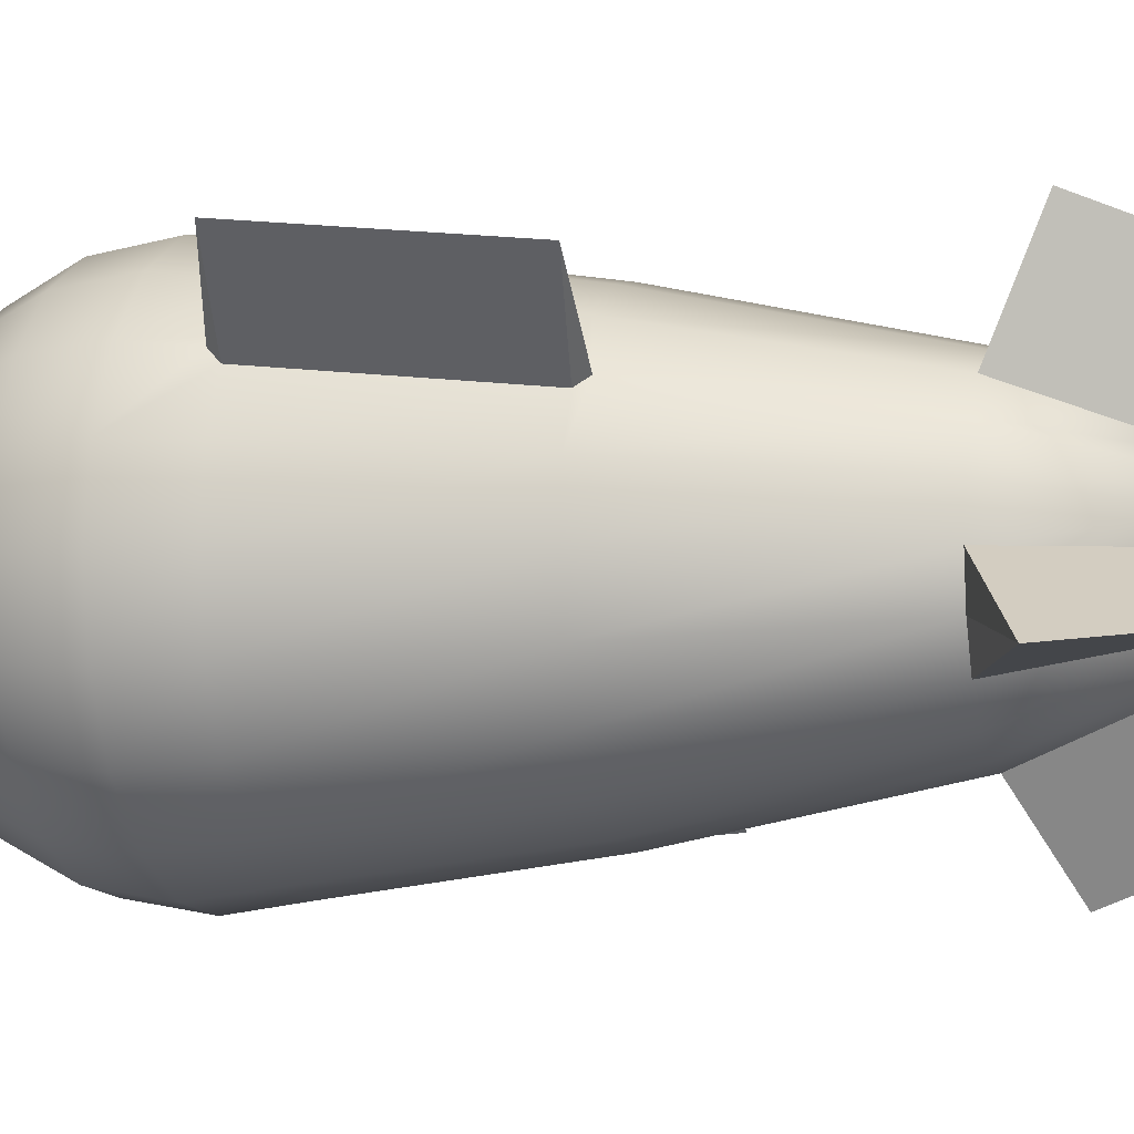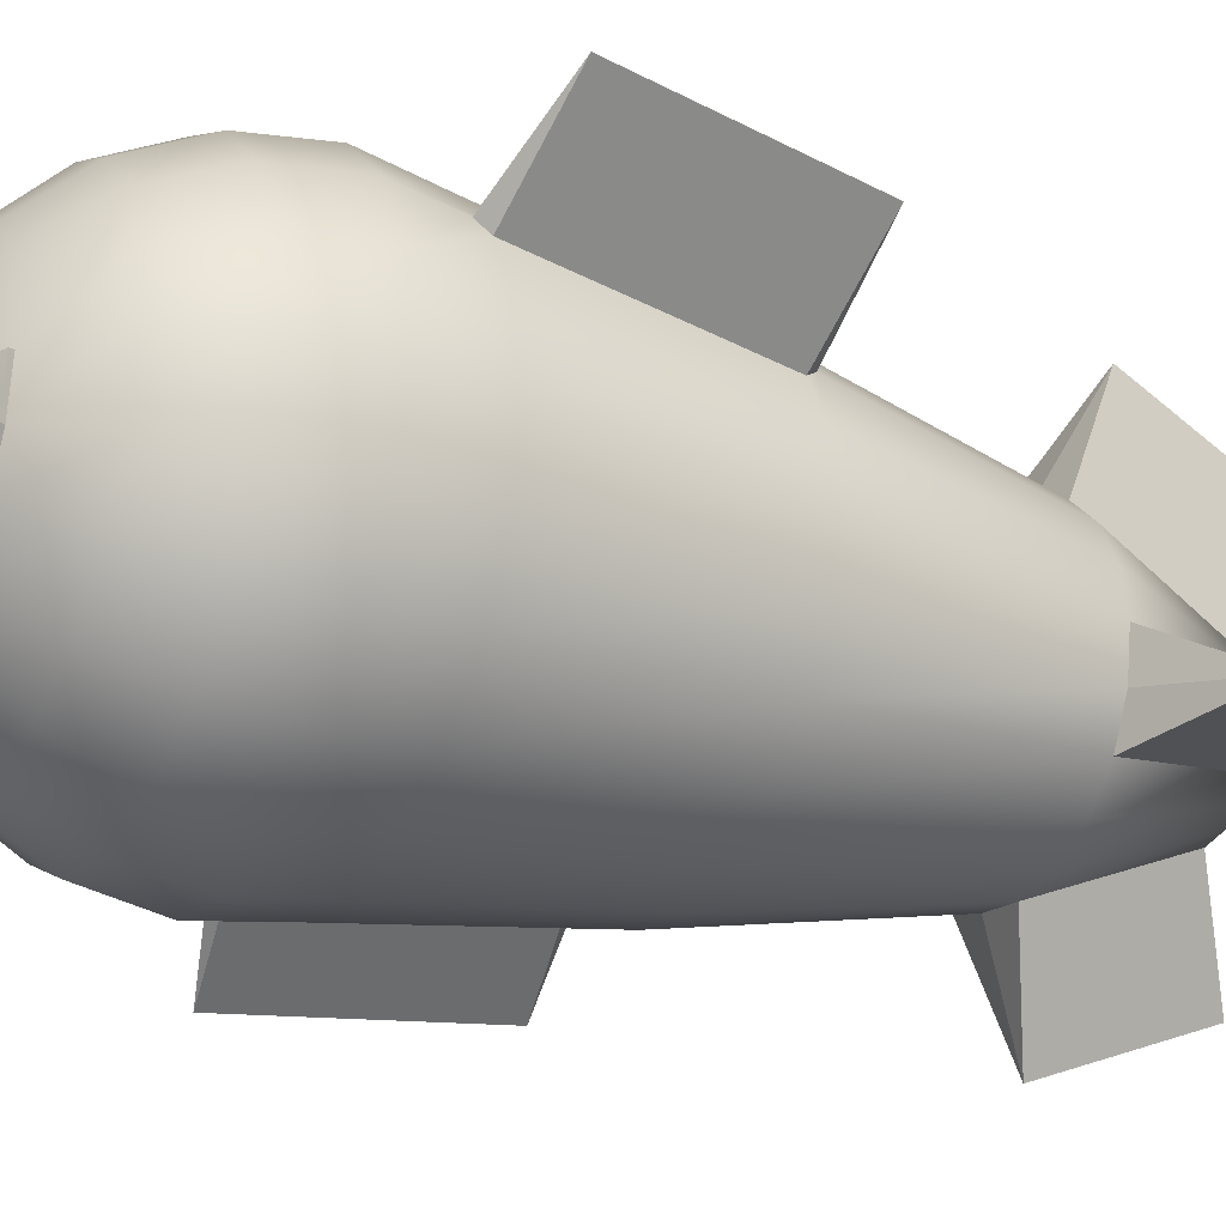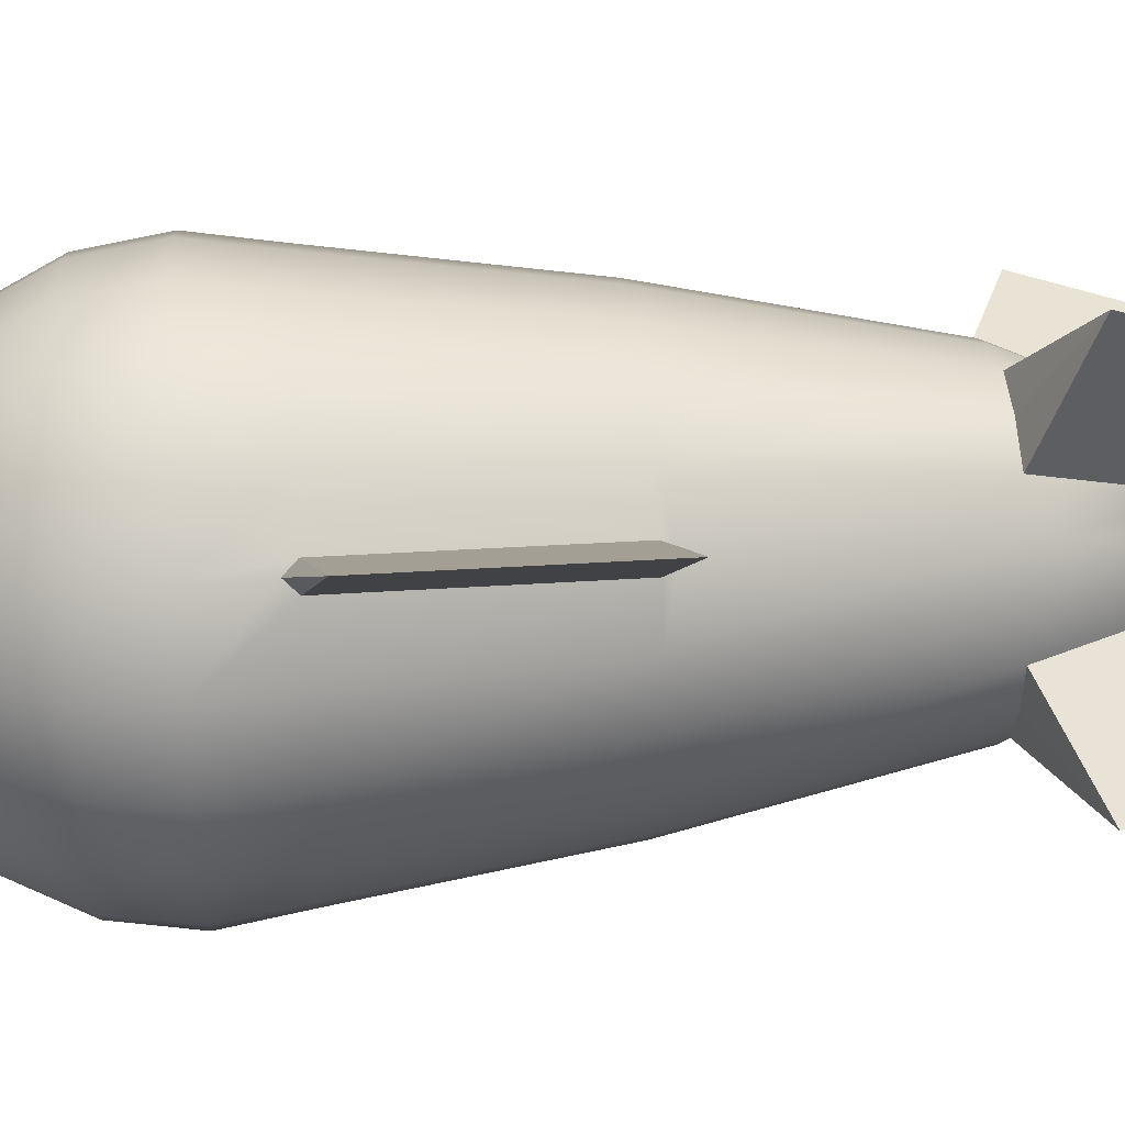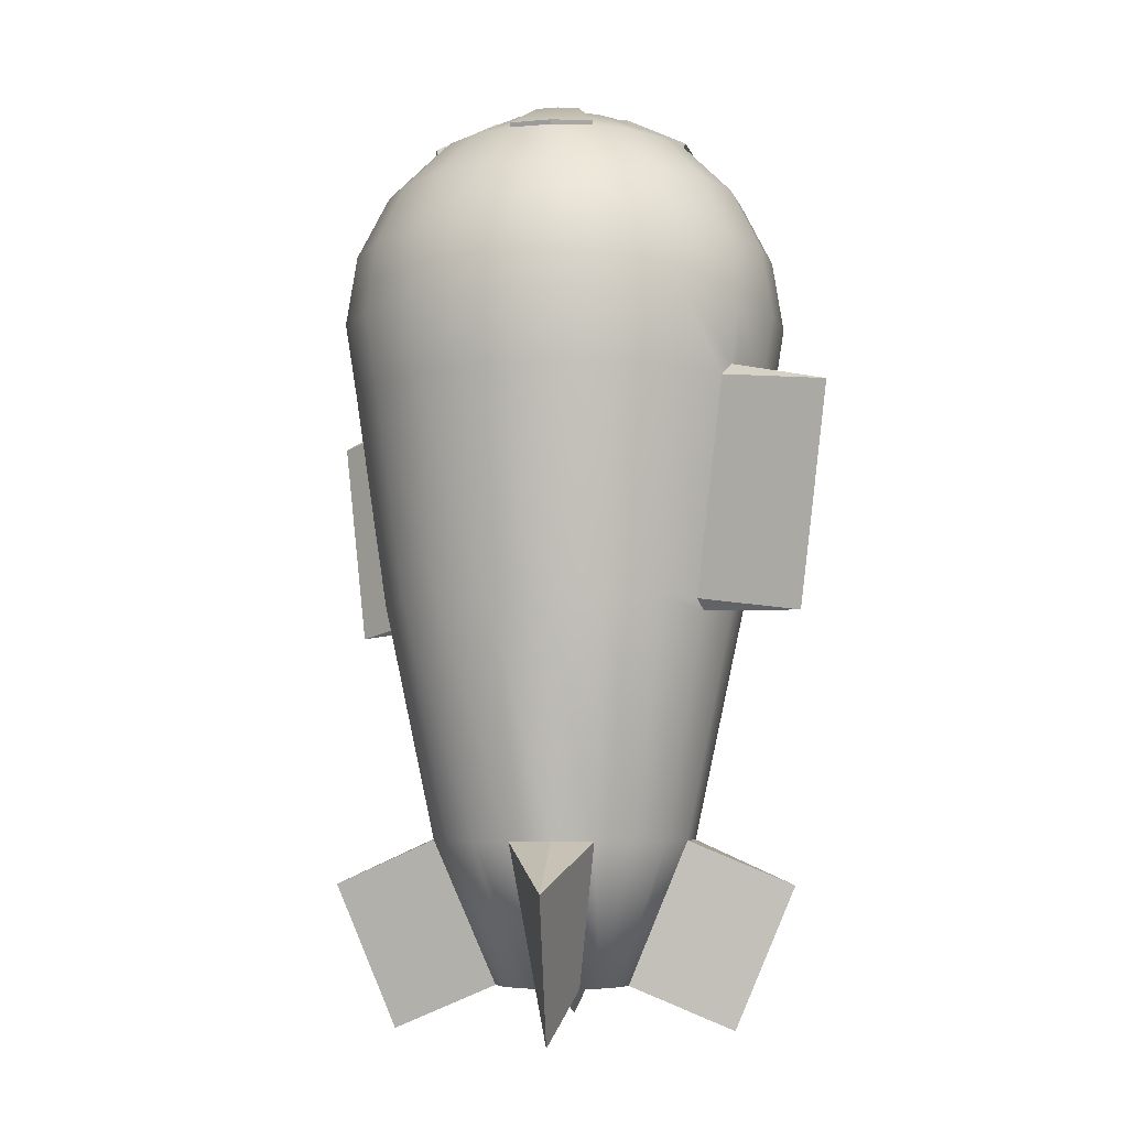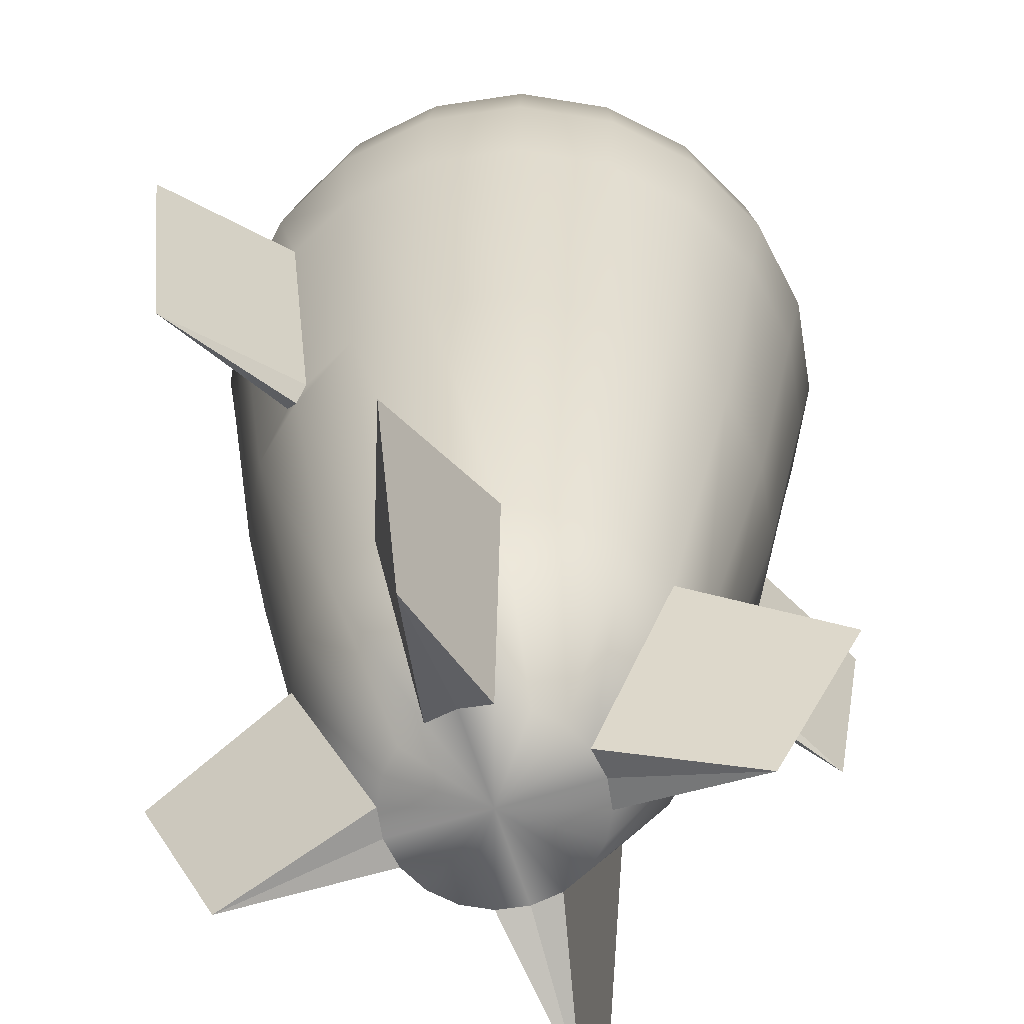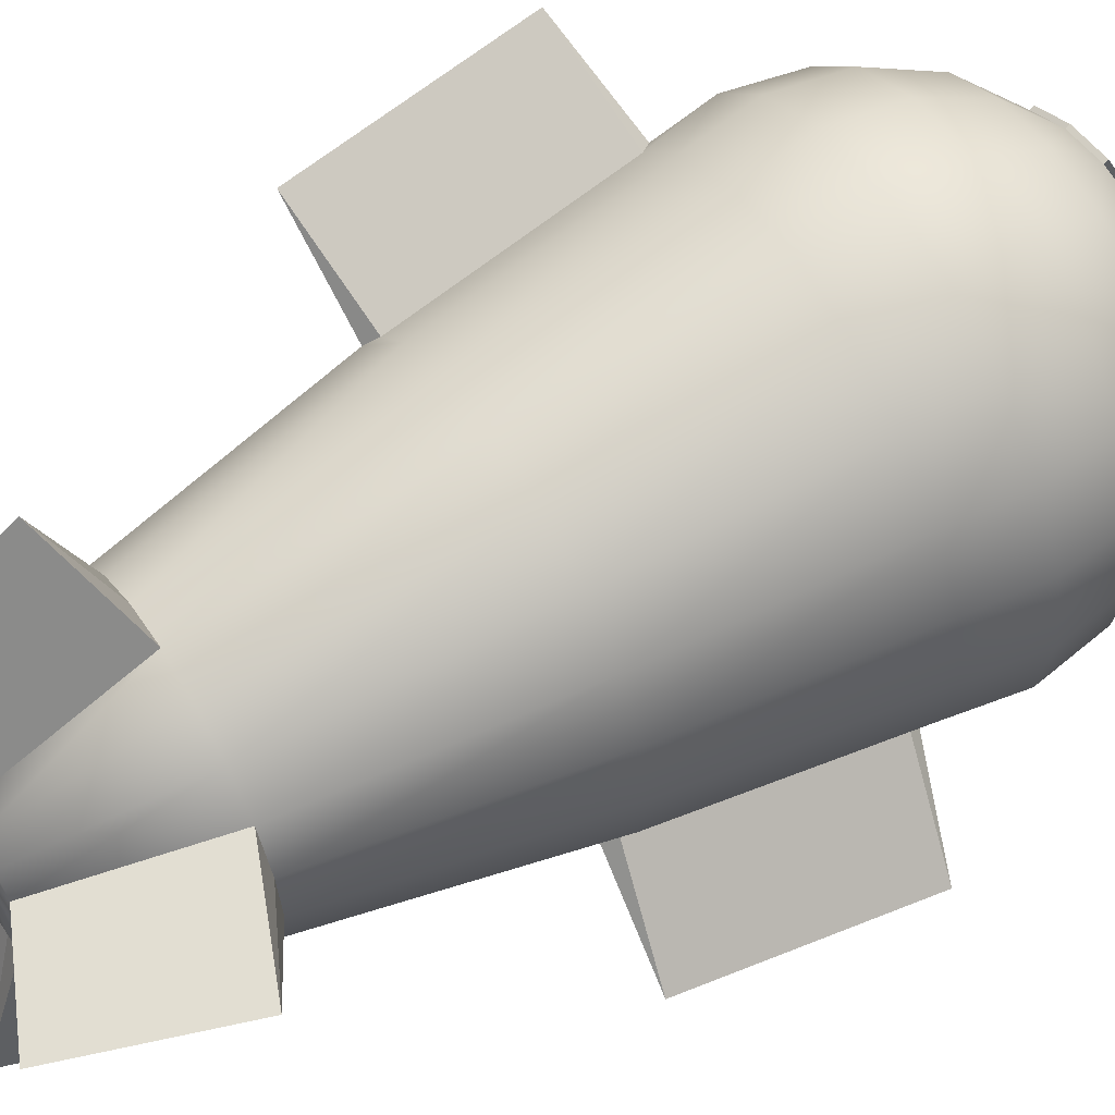
<metadata>
{"format":"obj","ext":"obj","renderer":"f3d","projection":"perspective","resolution":1024,"background":"white","views":[{"elev":-3.6,"azim":-74.1,"up":"+Z"},{"elev":-26.0,"azim":-117.6,"up":"+Z"},{"elev":36.1,"azim":-94.8,"up":"+Z"},{"elev":-6.0,"azim":77.5,"up":"+Y"},{"elev":24.5,"azim":1.4,"up":"+Z"},{"elev":58.0,"azim":58.3,"up":"+Z"}]}
</metadata>
<code>
v  -6.111 43.93 -17.9
v  -6.111 43.44 -20.99
v  -7.066 43.44 -20.84
v  -7.927 43.44 -20.4
v  -8.611 43.44 -19.72
v  -6.183 44.11 -17.93
v  -8.683 43.62 -19.74
v  -9.122 43.62 -18.88
v  -9.273 43.62 -17.93
v  -9.201 43.44 -17.9
v  -9.05 43.44 -16.95
v  -8.611 43.44 -16.09
v  -7.927 43.44 -15.4
v  -6.134 44.11 -17.83
v  -7.951 43.62 -15.33
v  -7.089 43.62 -14.89
v  -6.134 43.62 -14.74
v  -6.111 43.44 -14.81
v  -5.156 43.44 -14.96
v  -4.294 43.44 -15.4
v  -3.611 43.44 -16.09
v  -6.038 44.11 -17.88
v  -3.538 43.62 -16.06
v  -3.099 43.62 -16.92
v  -2.948 43.62 -17.88
v  -3.021 43.44 -17.9
v  -3.172 43.44 -18.86
v  -3.611 43.44 -19.72
v  -4.294 43.44 -20.4
v  -6.087 44.11 -17.98
v  -4.271 43.62 -20.48
v  -5.132 43.62 -20.91
v  -6.087 43.62 -21.07
v  -6.111 42.02 -23.78
v  -7.927 42.02 -23.49
v  -9.566 42.02 -22.66
v  -10.87 42.02 -21.36
v  -10.94 42.2 -21.38
v  -11.77 42.2 -19.74
v  -12.06 42.2 -17.93
v  -11.99 42.02 -17.9
v  -11.7 42.02 -16.09
v  -10.87 42.02 -14.45
v  -9.566 42.02 -13.15
v  -9.589 42.2 -13.07
v  -7.951 42.2 -12.24
v  -6.134 42.2 -11.95
v  -6.111 42.02 -12.03
v  -4.294 42.02 -12.31
v  -2.656 42.02 -13.15
v  -1.355 42.02 -14.45
v  -1.283 42.2 -14.42
v  -0.4479 42.2 -16.06
v  -0.1603 42.2 -17.88
v  -0.2328 42.02 -17.9
v  -0.5205 42.02 -19.72
v  -1.355 42.02 -21.36
v  -2.656 42.02 -22.66
v  -2.632 42.2 -22.73
v  -4.271 42.2 -23.57
v  -6.087 42.2 -23.85
v  -6.111 39.8 -25.99
v  -8.611 39.8 -25.6
v  -10.87 39.8 -24.45
v  -12.66 39.8 -22.66
v  -13.8 39.8 -20.4
v  -11.7 42.02 -19.72
v  -14.2 39.8 -17.9
v  -13.8 39.8 -15.4
v  -12.66 39.8 -13.15
v  -10.87 39.8 -11.36
v  -8.611 39.8 -10.21
v  -7.927 42.02 -12.31
v  -6.111 39.8 -9.813
v  -3.611 39.8 -10.21
v  -1.355 39.8 -11.36
v  0.4345 39.8 -13.15
v  1.584 39.8 -15.4
v  -0.5205 42.02 -16.09
v  1.98 39.8 -17.9
v  1.584 39.8 -20.4
v  0.4344 39.8 -22.66
v  -1.355 39.8 -24.45
v  -3.611 39.8 -25.6
v  -4.294 42.02 -23.49
v  -6.111 37.02 -27.41
v  -9.05 37.02 -26.95
v  -11.7 37.02 -25.6
v  -13.8 37.02 -23.49
v  -15.16 37.02 -20.84
v  -15.62 37.02 -17.9
v  -15.16 37.02 -14.96
v  -13.8 37.02 -12.31
v  -11.7 37.02 -10.21
v  -9.05 37.02 -8.858
v  -6.111 37.02 -8.392
v  -3.172 37.02 -8.858
v  -0.5205 37.02 -10.21
v  1.584 37.02 -12.31
v  2.934 37.02 -14.96
v  3.4 37.02 -17.9
v  2.934 37.02 -20.84
v  1.584 37.02 -23.49
v  -0.5205 37.02 -25.6
v  -3.172 37.02 -26.95
v  -6.111 33.93 -27.9
v  -9.201 33.93 -27.41
v  -11.99 33.93 -25.99
v  -14.2 33.93 -23.78
v  -15.62 33.93 -20.99
v  -16.11 33.93 -17.9
v  -15.62 33.93 -14.81
v  -14.2 33.93 -12.03
v  -11.99 33.93 -9.813
v  -9.201 33.93 -8.392
v  -6.111 33.93 -7.903
v  -3.021 33.93 -8.392
v  -0.2328 33.93 -9.813
v  1.98 33.93 -12.03
v  3.4 33.93 -14.81
v  3.889 33.93 -17.9
v  3.4 33.93 -20.99
v  1.98 33.93 -23.78
v  -0.2328 33.93 -25.99
v  -3.021 33.93 -27.41
v  -6.111 30.84 -27.41
v  -9.05 30.84 -26.95
v  -11.7 30.84 -25.6
v  -13.8 30.84 -23.49
v  -15.16 30.84 -20.84
v  -15.62 30.84 -17.9
v  -15.16 30.84 -14.96
v  -14.03 30.84 -12.76
v  -13.87 31.33 -12.27
v  -13.45 30.84 -11.96
v  -11.7 30.84 -10.21
v  -9.05 30.84 -8.858
v  -6.111 30.84 -8.392
v  -3.172 30.84 -8.858
v  -0.5205 30.84 -10.21
v  1.584 30.84 -12.31
v  2.934 30.84 -14.96
v  3.4 30.84 -17.9
v  2.934 30.84 -20.84
v  1.811 30.84 -23.05
v  1.647 31.33 -23.54
v  1.23 30.84 -23.85
v  -0.5205 30.84 -25.6
v  -3.172 30.84 -26.95
v  -6.111 21.33 -25.99
v  -8.611 21.33 -25.6
v  -10.87 21.33 -24.45
v  -12.66 21.33 -22.66
v  -13.8 21.33 -20.4
v  -14.2 21.33 -17.9
v  -13.8 21.33 -15.4
v  -12.88 21.33 -13.59
v  -12.3 21.33 -12.79
v  -10.87 21.33 -11.36
v  -8.611 21.33 -10.21
v  -6.111 21.33 -9.813
v  -3.611 21.33 -10.21
v  -1.355 21.33 -11.36
v  0.4345 21.33 -13.15
v  1.584 21.33 -15.4
v  1.98 21.33 -17.9
v  1.584 21.33 -20.4
v  0.6615 21.33 -22.21
v  0.0808 21.33 -23.01
v  -1.355 21.33 -24.45
v  -3.611 21.33 -25.6
v  -6.111 11.03 -23.78
v  -7.927 11.03 -23.49
v  -9.566 11.03 -22.66
v  -10.87 11.03 -21.36
v  -11.7 11.03 -19.72
v  -11.99 11.03 -17.9
v  -11.7 11.03 -16.09
v  -10.87 11.03 -14.45
v  -12.57 20.84 -13.21
v  -9.566 11.03 -13.15
v  -7.927 11.03 -12.31
v  -6.111 11.03 -12.03
v  -4.294 11.03 -12.31
v  -2.656 11.03 -13.15
v  -1.355 11.03 -14.45
v  -0.5205 11.03 -16.09
v  -0.2328 11.03 -17.9
v  -0.5205 11.03 -19.72
v  -1.355 11.03 -21.36
v  0.3495 20.84 -22.6
v  -2.656 11.03 -22.66
v  -4.294 11.03 -23.49
v  -6.111 4.676 -20.99
v  -7.066 4.676 -20.84
v  -7.927 4.676 -20.4
v  -8.611 4.676 -19.72
v  -9.201 4.676 -17.9
v  -9.05 4.676 -16.95
v  -8.611 4.676 -16.09
v  -7.927 4.676 -15.4
v  -6.111 4.676 -14.81
v  -5.156 4.676 -14.96
v  -4.294 4.676 -15.4
v  -3.611 4.676 -16.09
v  -3.021 4.676 -17.9
v  -3.172 4.676 -18.86
v  -3.611 4.676 -19.72
v  -4.294 4.676 -20.4
v  -6.111 4.686 -17.9
v  -9.05 4.676 -18.86
v  -7.066 4.676 -14.96
v  -3.172 4.676 -16.95
v  -5.156 4.676 -20.84
v  -9.283 9.017 -8.141
v  -8.449 2.666 -10.71
v  -2.939 9.017 -27.66
v  -3.772 2.666 -25.1
v  -17.81 30.1 -9.406
v  5.584 30.1 -26.4
v  -16.66 20.59 -10.24
v  4.435 20.59 -25.56
v  -15.99 9.017 -20.64
v  -13.37 2.666 -20.01
v  3.651 9.017 -14.73
v  1.087 2.666 -15.56
g Sphere001
f 1 2 3
f 1 3 4
f 1 4 5
f 6 7 8
f 6 8 9
f 1 10 11
f 1 11 12
f 1 12 13
f 14 15 16
f 14 16 17
f 1 18 19
f 1 19 20
f 1 20 21
f 22 23 24
f 22 24 25
f 1 26 27
f 1 27 28
f 1 28 29
f 30 31 32
f 30 32 33
f 2 34 35 3
f 3 35 36 4
f 4 36 37 5
f 7 38 39 8
f 8 39 40 9
f 10 41 42 11
f 11 42 43 12
f 12 43 44 13
f 15 45 46 16
f 16 46 47 17
f 18 48 49 19
f 19 49 50 20
f 20 50 51 21
f 23 52 53 24
f 24 53 54 25
f 26 55 56 27
f 27 56 57 28
f 28 57 58 29
f 31 59 60 32
f 32 60 61 33
f 34 62 63 35
f 35 63 64 36
f 36 64 65 37
f 37 65 66 67
f 67 66 68 41
f 41 68 69 42
f 42 69 70 43
f 43 70 71 44
f 44 71 72 73
f 73 72 74 48
f 48 74 75 49
f 49 75 76 50
f 50 76 77 51
f 51 77 78 79
f 79 78 80 55
f 55 80 81 56
f 56 81 82 57
f 57 82 83 58
f 58 83 84 85
f 85 84 62 34
f 62 86 87 63
f 63 87 88 64
f 64 88 89 65
f 65 89 90 66
f 66 90 91 68
f 68 91 92 69
f 69 92 93 70
f 70 93 94 71
f 71 94 95 72
f 72 95 96 74
f 74 96 97 75
f 75 97 98 76
f 76 98 99 77
f 77 99 100 78
f 78 100 101 80
f 80 101 102 81
f 81 102 103 82
f 82 103 104 83
f 83 104 105 84
f 84 105 86 62
f 86 106 107 87
f 87 107 108 88
f 88 108 109 89
f 89 109 110 90
f 90 110 111 91
f 91 111 112 92
f 92 112 113 93
f 93 113 114 94
f 94 114 115 95
f 95 115 116 96
f 96 116 117 97
f 97 117 118 98
f 98 118 119 99
f 99 119 120 100
f 100 120 121 101
f 101 121 122 102
f 102 122 123 103
f 103 123 124 104
f 104 124 125 105
f 105 125 106 86
f 106 126 127 107
f 107 127 128 108
f 108 128 129 109
f 109 129 130 110
f 110 130 131 111
f 111 131 132 112
f 112 132 133 134 113
f 113 134 135 136 114
f 114 136 137 115
f 115 137 138 116
f 116 138 139 117
f 117 139 140 118
f 118 140 141 119
f 119 141 142 120
f 120 142 143 121
f 121 143 144 122
f 122 144 145 146 123
f 123 146 147 148 124
f 124 148 149 125
f 125 149 126 106
f 126 150 151 127
f 127 151 152 128
f 128 152 153 129
f 129 153 154 130
f 130 154 155 131
f 131 155 156 132
f 132 156 157 133
f 158 159 136 135
f 136 159 160 137
f 137 160 161 138
f 138 161 162 139
f 139 162 163 140
f 140 163 164 141
f 141 164 165 142
f 142 165 166 143
f 143 166 167 144
f 144 167 168 145
f 169 170 148 147
f 148 170 171 149
f 149 171 150 126
f 150 172 173 151
f 151 173 174 152
f 152 174 175 153
f 153 175 176 154
f 154 176 177 155
f 155 177 178 156
f 156 178 179 180 157
f 180 179 181 159 158
f 159 181 182 160
f 160 182 183 161
f 161 183 184 162
f 162 184 185 163
f 163 185 186 164
f 164 186 187 165
f 165 187 188 166
f 166 188 189 167
f 167 189 190 191 168
f 191 190 192 170 169
f 170 192 193 171
f 171 193 172 150
f 172 194 195 173
f 173 195 196 174
f 174 196 197 175
f 177 198 199 178
f 178 199 200 179
f 179 200 201 181
f 183 202 203 184
f 184 203 204 185
f 185 204 205 186
f 188 206 207 189
f 189 207 208 190
f 190 208 209 192
f 210 195 194
f 210 196 195
f 210 197 196
f 210 211 197
f 210 198 211
f 210 199 198
f 210 200 199
f 210 201 200
f 210 212 201
f 210 202 212
f 210 203 202
f 210 204 203
f 210 205 204
f 210 213 205
f 210 206 213
f 210 207 206
f 210 208 207
f 210 209 208
f 210 214 209
f 210 194 214
f 182 181 215
f 181 201 216 215
f 201 212 216
f 212 202 216
f 202 183 215 216
f 183 182 215
f 193 192 217
f 192 209 218 217
f 209 214 218
f 214 194 218
f 194 172 217 218
f 172 193 217
f 133 219 134
f 134 219 135
f 145 220 146
f 146 220 147
f 157 221 219 133
f 135 219 221 158
f 168 222 220 145
f 147 220 222 169
f 180 221 157
f 158 221 180
f 191 222 168
f 169 222 191
f 176 175 223
f 175 197 224 223
f 197 211 224
f 211 198 224
f 198 177 223 224
f 177 176 223
f 187 186 225
f 186 205 226 225
f 205 213 226
f 213 206 226
f 206 188 225 226
f 188 187 225
f 1 5 7 6
f 5 37 38 7
f 37 67 39 38
f 67 41 40 39
f 41 10 9 40
f 10 1 6 9
f 1 13 15 14
f 13 44 45 15
f 44 73 46 45
f 73 48 47 46
f 48 18 17 47
f 18 1 14 17
f 1 21 23 22
f 21 51 52 23
f 51 79 53 52
f 79 55 54 53
f 55 26 25 54
f 26 1 22 25
f 2 1 30 33
f 1 29 31 30
f 29 58 59 31
f 58 85 60 59
f 85 34 61 60
f 34 2 33 61

</code>
